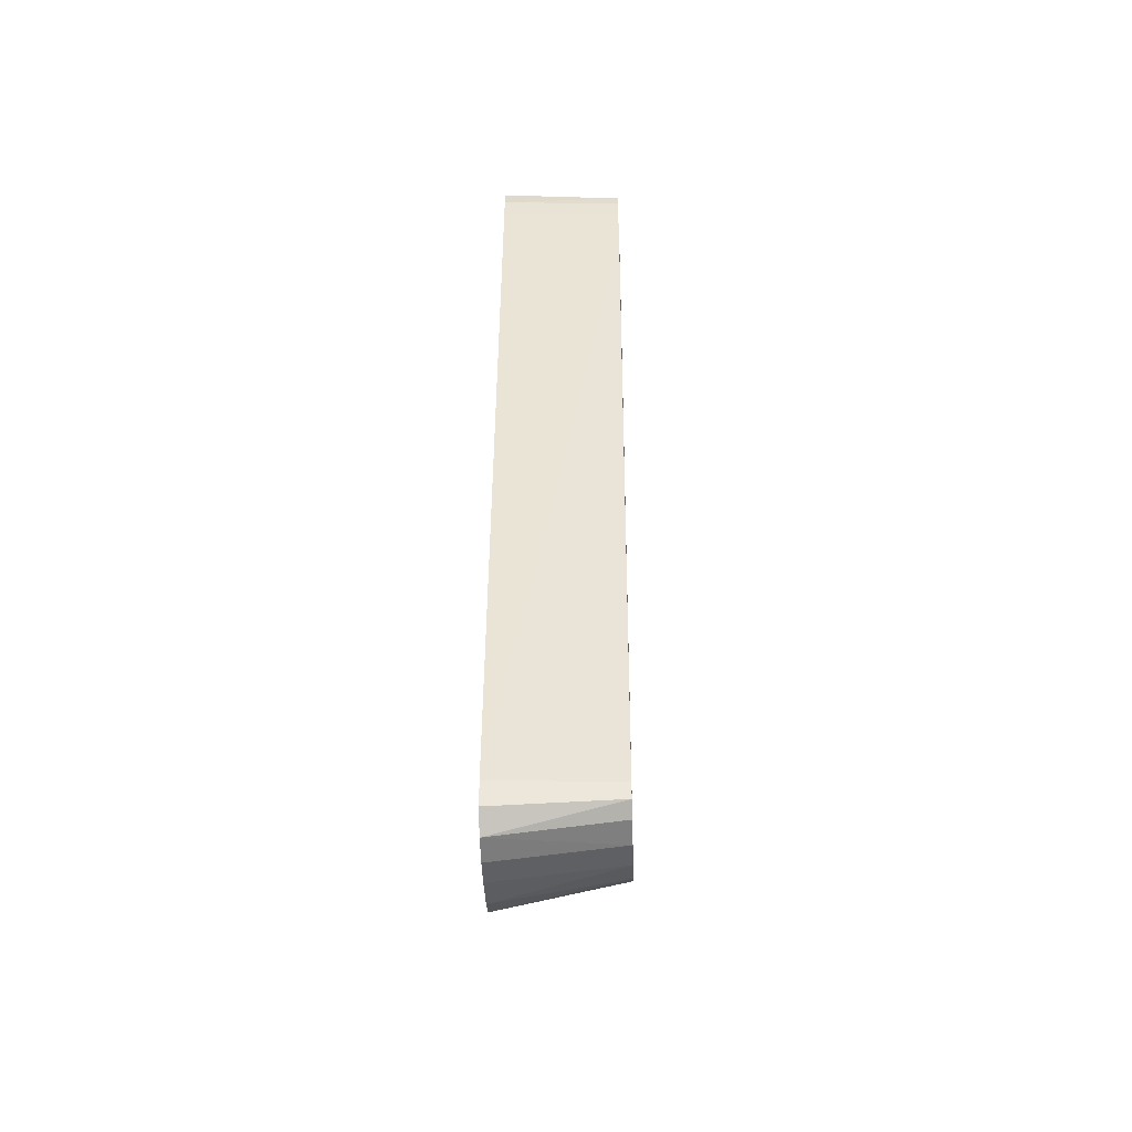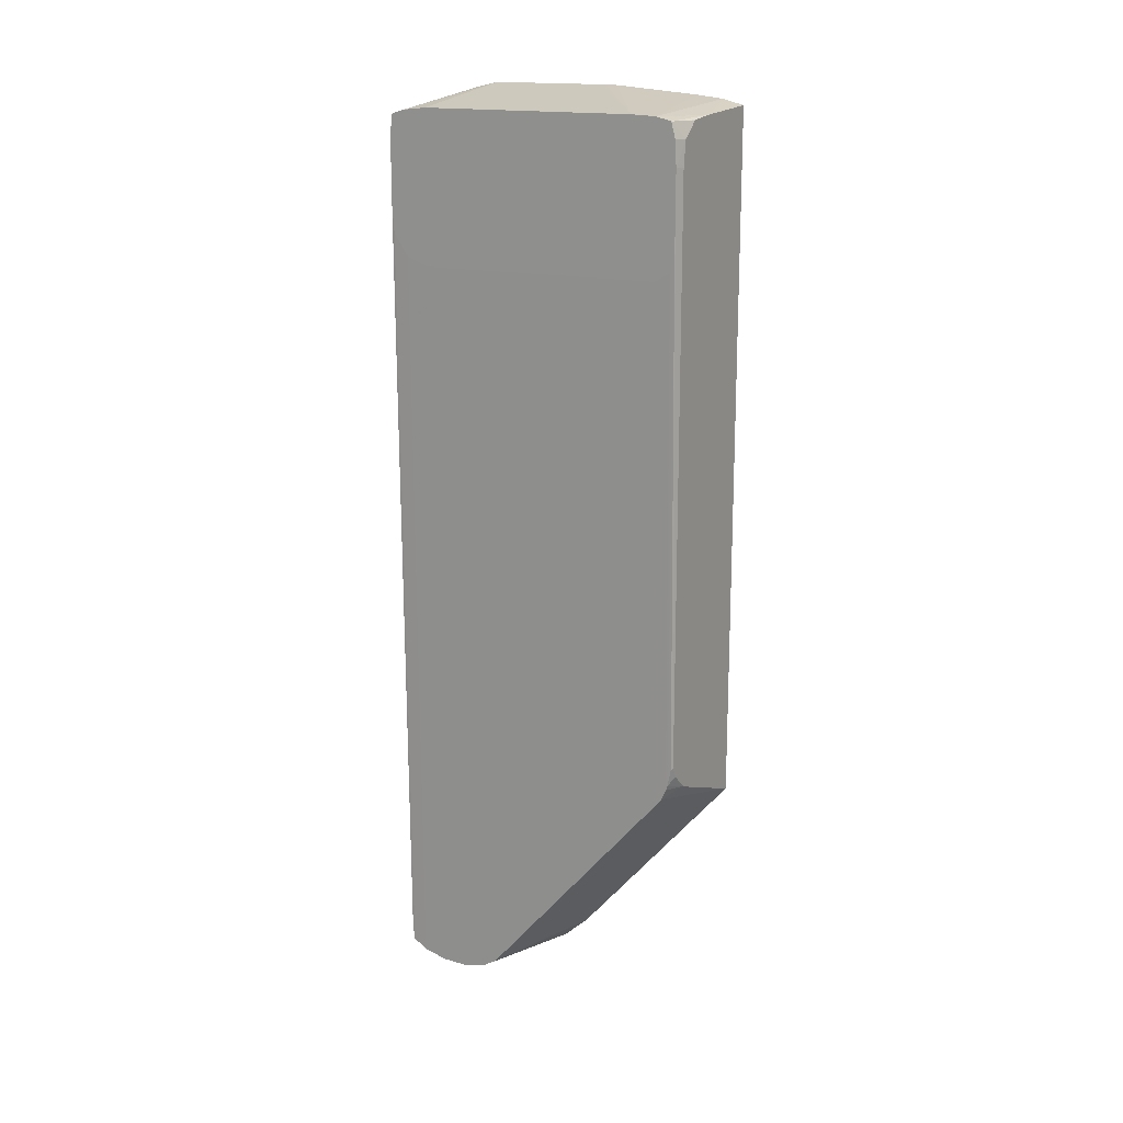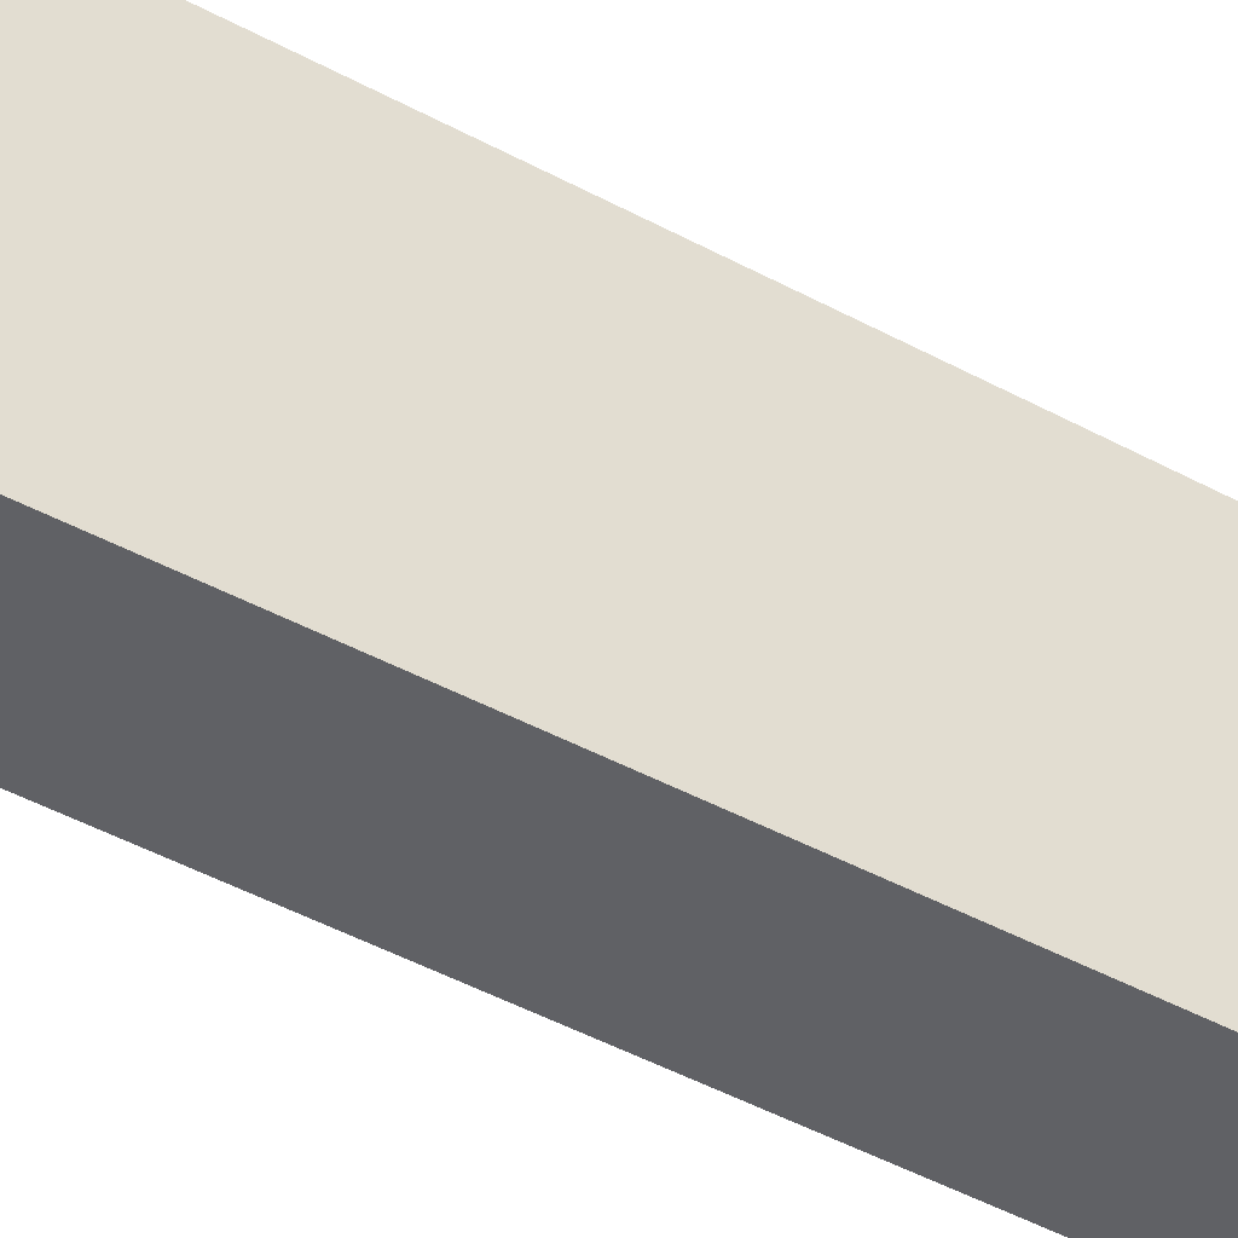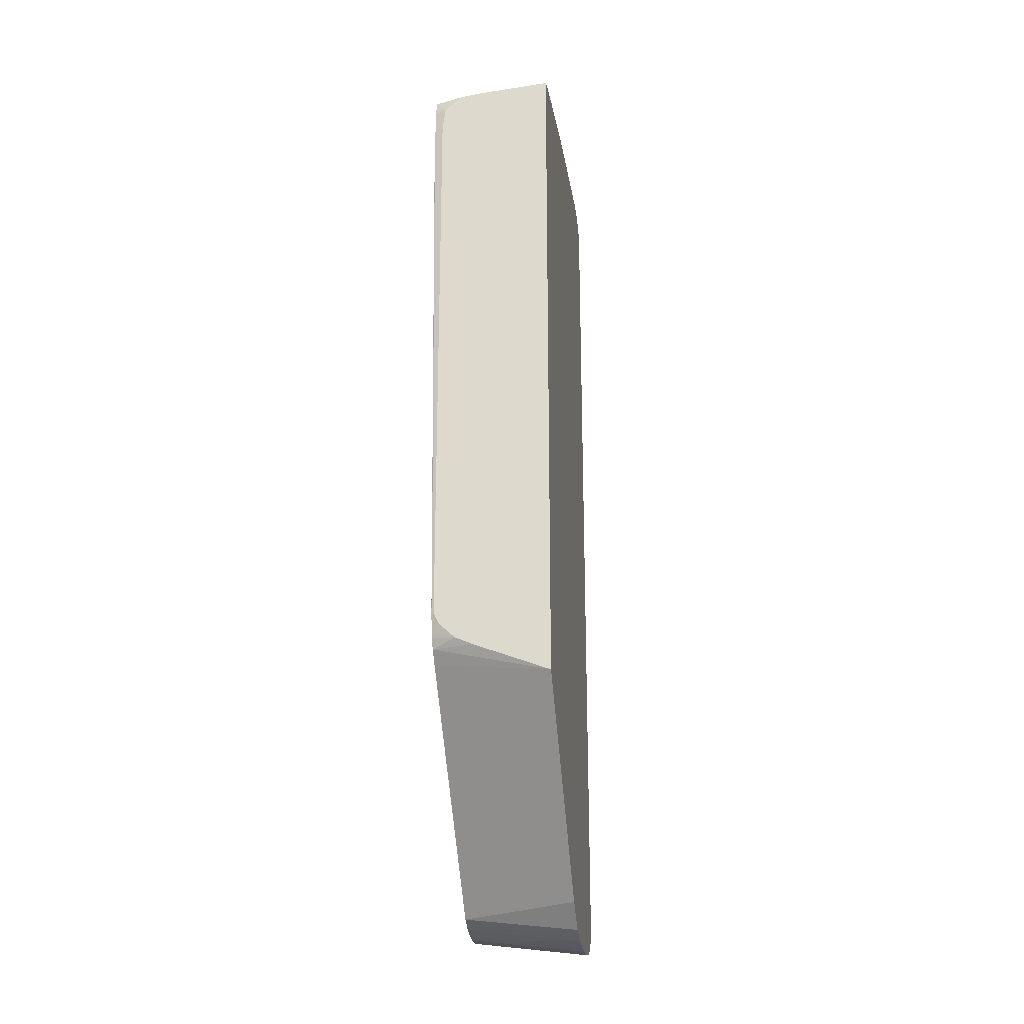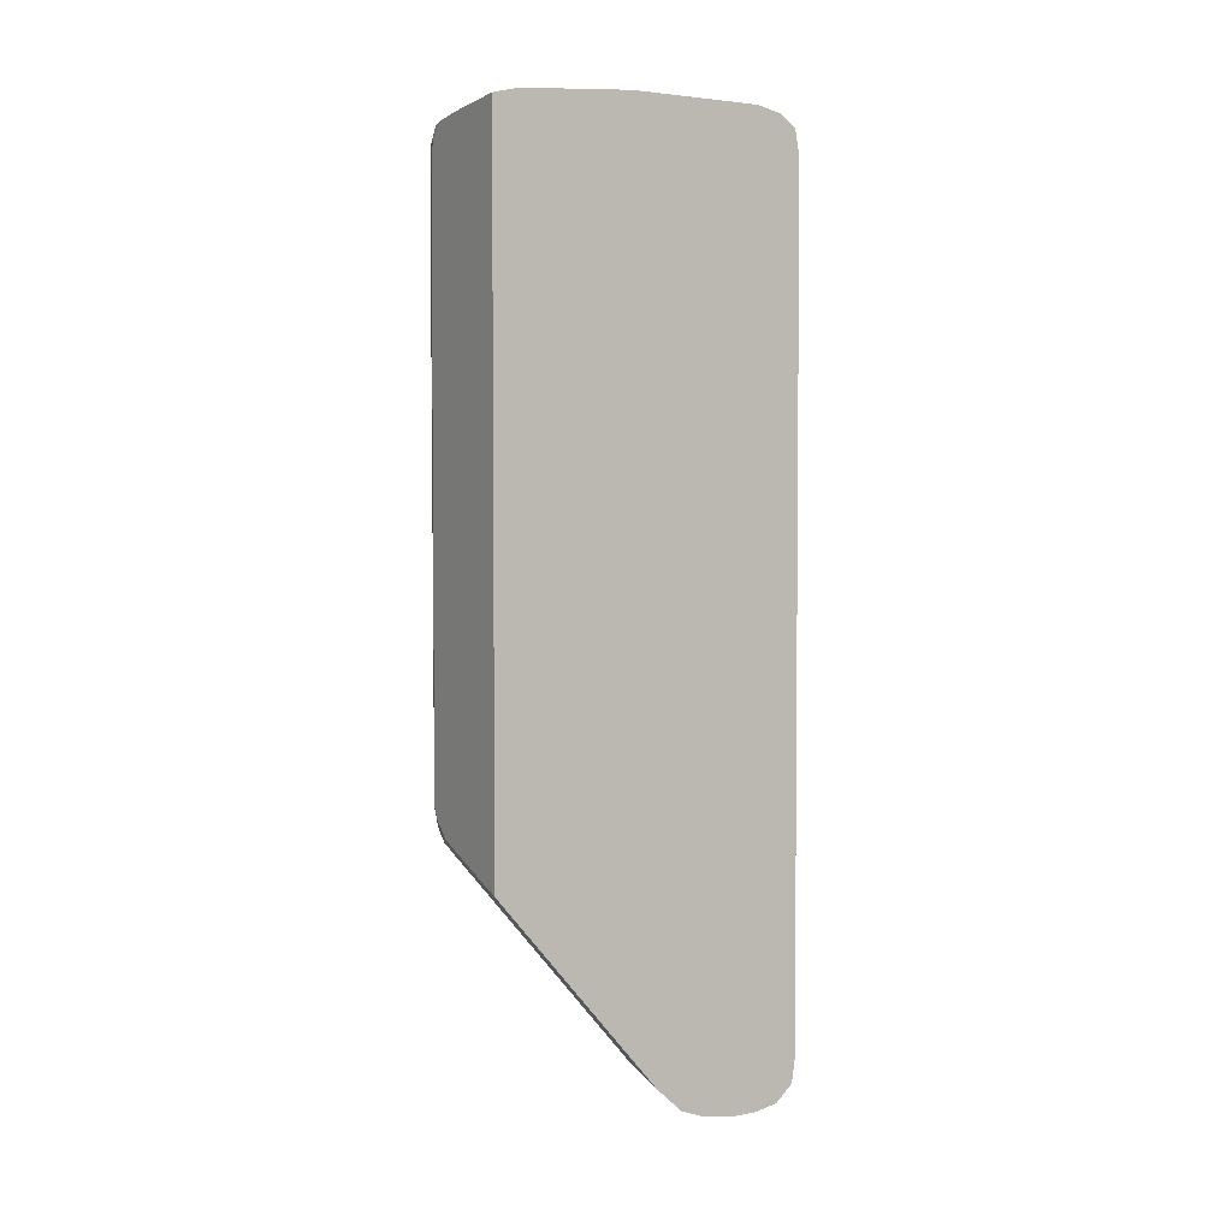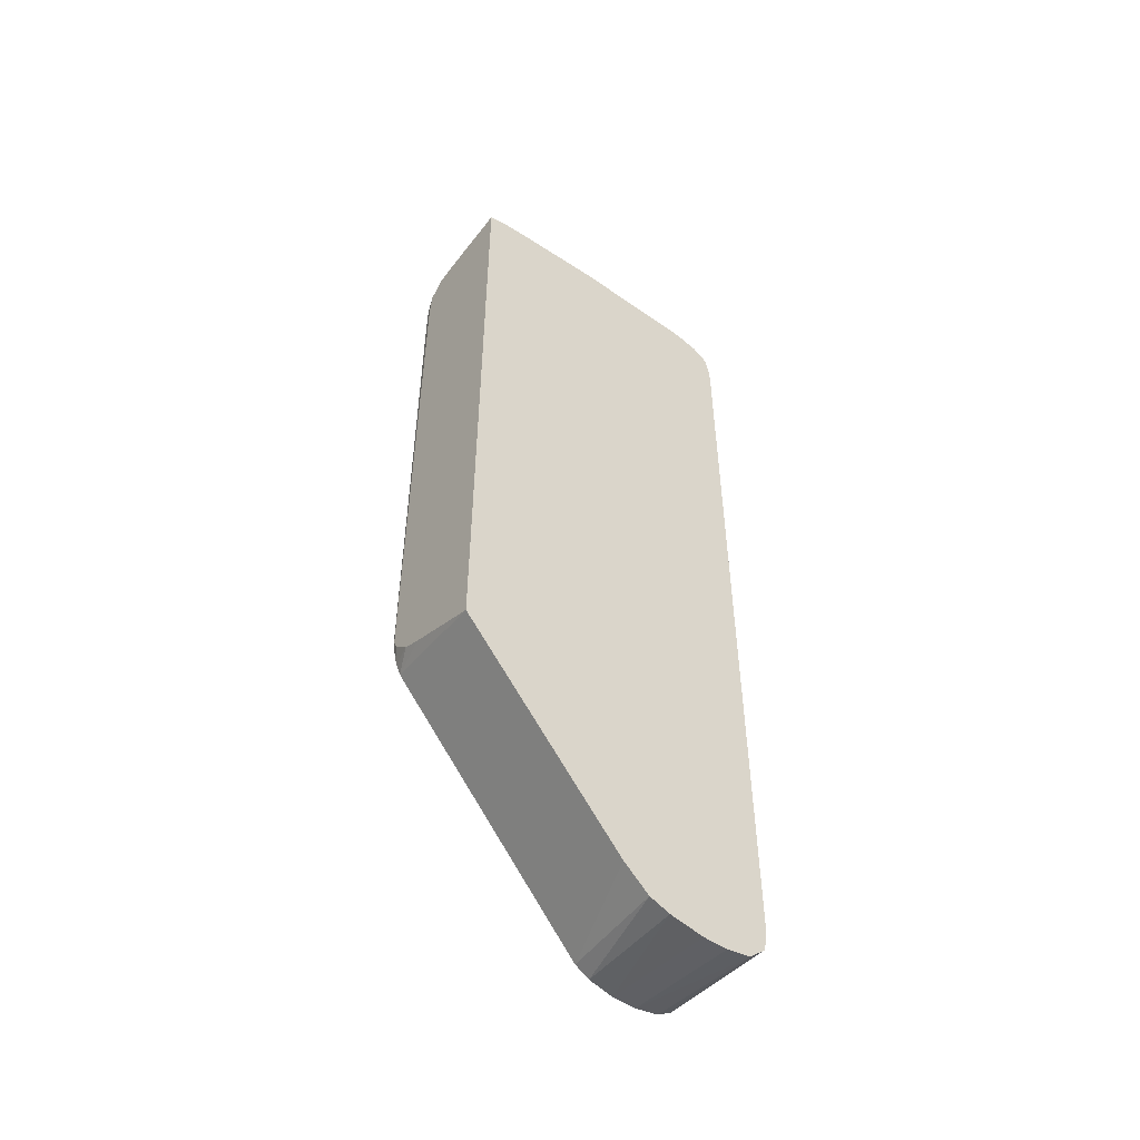
<metadata>
{"format":"obj","ext":"obj","renderer":"f3d","projection":"perspective","resolution":1024,"background":"white","views":[{"elev":-47.5,"azim":1.9,"up":"+Z"},{"elev":16.3,"azim":121.4,"up":"+Z"},{"elev":-49.4,"azim":-120.4,"up":"+Y"},{"elev":-22.7,"azim":-171.3,"up":"+Z"},{"elev":3.3,"azim":-121.1,"up":"+Z"},{"elev":-50.9,"azim":-127.5,"up":"+Z"}]}
</metadata>
<code>
v -0.05203 -0.09941 -0.05079
v -0.05203 -0.09941 -0.07047
v -0.05203 -0.1065 -0.07711
v -0.05203 -0.1042 -0.07603
v -0.05203 -0.1049 -0.07672
v -0.05203 -0.1055 -0.07694
v -0.04861 -0.1065 -0.07669
v -0.04861 -0.1058 -0.07651
v -0.04844 -0.1001 -0.05511
v -0.04844 -0.09963 -0.05487
v -0.04844 -0.09951 -0.05437
v -0.04861 -0.09955 -0.06917
v -0.04861 -0.0996 -0.06933
v -0.04861 -0.09973 -0.06962
v -0.04861 -0.1 -0.07
v -0.04861 -0.1051 -0.07584
v -0.04861 -0.1054 -0.07625
v -0.04984 -0.09941 -0.06963
v -0.0493 -0.09941 -0.0694
v -0.04883 -0.09941 -0.06896
v -0.04869 -0.09941 -0.06866
v -0.04991 -0.09941 -0.05095
v -0.04868 -0.09941 -0.05219
v -0.04868 -0.09941 -0.06795
v -0.04861 -0.09945 -0.06866
v -0.04861 -0.09944 -0.06795
v -0.04844 -0.0995 -0.05367
v -0.04844 -0.09951 -0.05434
v -0.04844 -0.0995 -0.05219
v -0.04877 -0.09941 -0.05148
v -0.04844 -0.09954 -0.05148
v -0.04844 -0.09966 -0.05104
v -0.04926 -0.09941 -0.05104
v -0.04926 -0.09942 -0.05104
v -0.04934 -0.09941 -0.05103
v -0.04844 -0.1001 -0.05093
v -0.04844 -0.1073 -0.0509
v -0.04844 -0.1008 -0.0509
v -0.05203 -0.1069 -0.05034
v -0.05203 -0.1037 -0.05034
v -0.05203 -0.1033 -0.05034
v -0.05203 -0.1008 -0.05055
v -0.05203 -0.1 -0.05063
v -0.05203 -0.1085 -0.05084
v -0.05203 -0.108 -0.0505
v -0.05203 -0.1073 -0.05034
v -0.04844 -0.108 -0.05097
v -0.04844 -0.1084 -0.05108
v -0.05203 -0.1081 -0.05055
v -0.05203 -0.1086 -0.05148
v -0.04844 -0.1084 -0.05148
v -0.04844 -0.1085 -0.05219
v -0.05203 -0.1086 -0.05219
v -0.05203 -0.1086 -0.07582
v -0.04844 -0.1085 -0.05363
v -0.04844 -0.1084 -0.05433
v -0.04861 -0.1085 -0.07582
v -0.04861 -0.1084 -0.07629
v -0.04844 -0.1079 -0.05498
v -0.04844 -0.1073 -0.05522
v -0.04861 -0.108 -0.07654
v -0.05203 -0.108 -0.07697
v -0.05203 -0.1085 -0.0765
v -0.05203 -0.1073 -0.0771
v -0.04861 -0.1073 -0.07669
f 2 3 1
f 4 3 2
f 5 3 4
f 6 3 5
f 6 7 3
f 8 7 6
f 8 9 7
f 10 9 8
f 10 11 9
f 10 12 11
f 10 13 12
f 10 14 13
f 10 15 14
f 10 16 15
f 10 17 16
f 10 8 17
f 8 5 17
f 8 6 5
f 5 4 17
f 16 17 4
f 16 4 2
f 15 16 2
f 15 2 14
f 14 2 18
f 14 18 19
f 13 14 19
f 13 19 12
f 20 12 19
f 20 21 12
f 20 19 21
f 19 18 21
f 18 2 21
f 21 2 22
f 23 21 22
f 24 21 23
f 24 25 21
f 26 25 24
f 27 25 26
f 28 25 27
f 28 12 25
f 28 11 12
f 28 27 11
f 27 29 11
f 27 24 29
f 27 26 24
f 24 23 29
f 29 23 30
f 31 29 30
f 31 32 29
f 31 30 32
f 33 32 30
f 34 32 33
f 34 35 32
f 34 33 35
f 35 33 22
f 35 22 32
f 36 32 22
f 36 37 32
f 38 37 36
f 38 39 37
f 40 39 38
f 40 41 39
f 40 38 41
f 38 36 41
f 41 36 42
f 41 42 39
f 42 1 39
f 43 1 42
f 43 22 1
f 43 36 22
f 43 42 36
f 2 1 22
f 39 1 44
f 45 39 44
f 46 39 45
f 46 37 39
f 47 37 46
f 47 48 37
f 47 45 48
f 47 46 45
f 49 48 45
f 49 44 48
f 49 45 44
f 50 48 44
f 51 48 50
f 51 52 48
f 51 50 52
f 50 53 52
f 50 44 53
f 53 44 54
f 52 53 54
f 55 52 54
f 55 56 52
f 55 57 56
f 55 54 57
f 58 57 54
f 58 56 57
f 59 56 58
f 59 60 56
f 59 61 60
f 59 58 61
f 58 62 61
f 58 63 62
f 58 54 63
f 63 54 62
f 62 54 3
f 64 62 3
f 64 65 62
f 64 3 65
f 7 65 3
f 7 60 65
f 7 9 60
f 9 32 60
f 29 32 9
f 11 29 9
f 32 48 60
f 37 48 32
f 52 60 48
f 56 60 52
f 61 65 60
f 61 62 65
f 54 44 3
f 1 3 44
f 33 30 22
f 30 23 22
f 25 12 21

</code>
